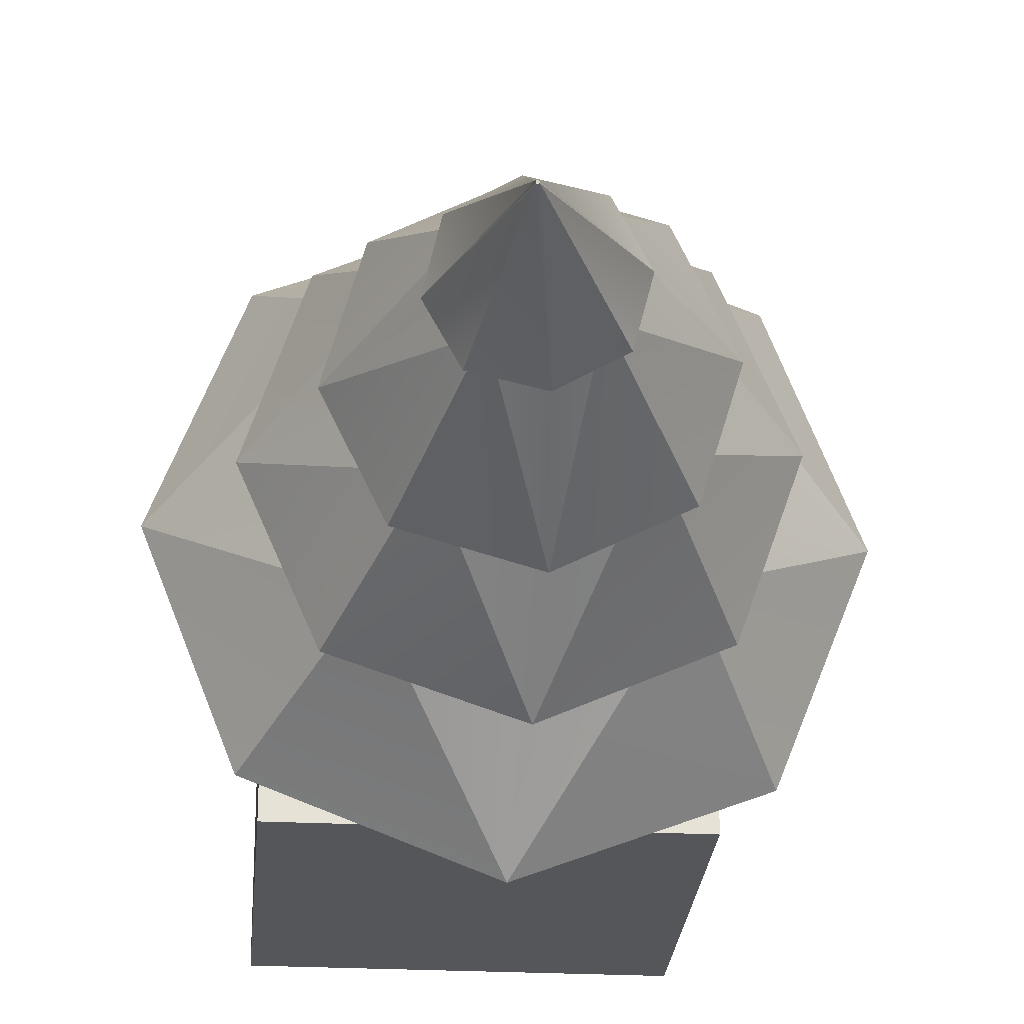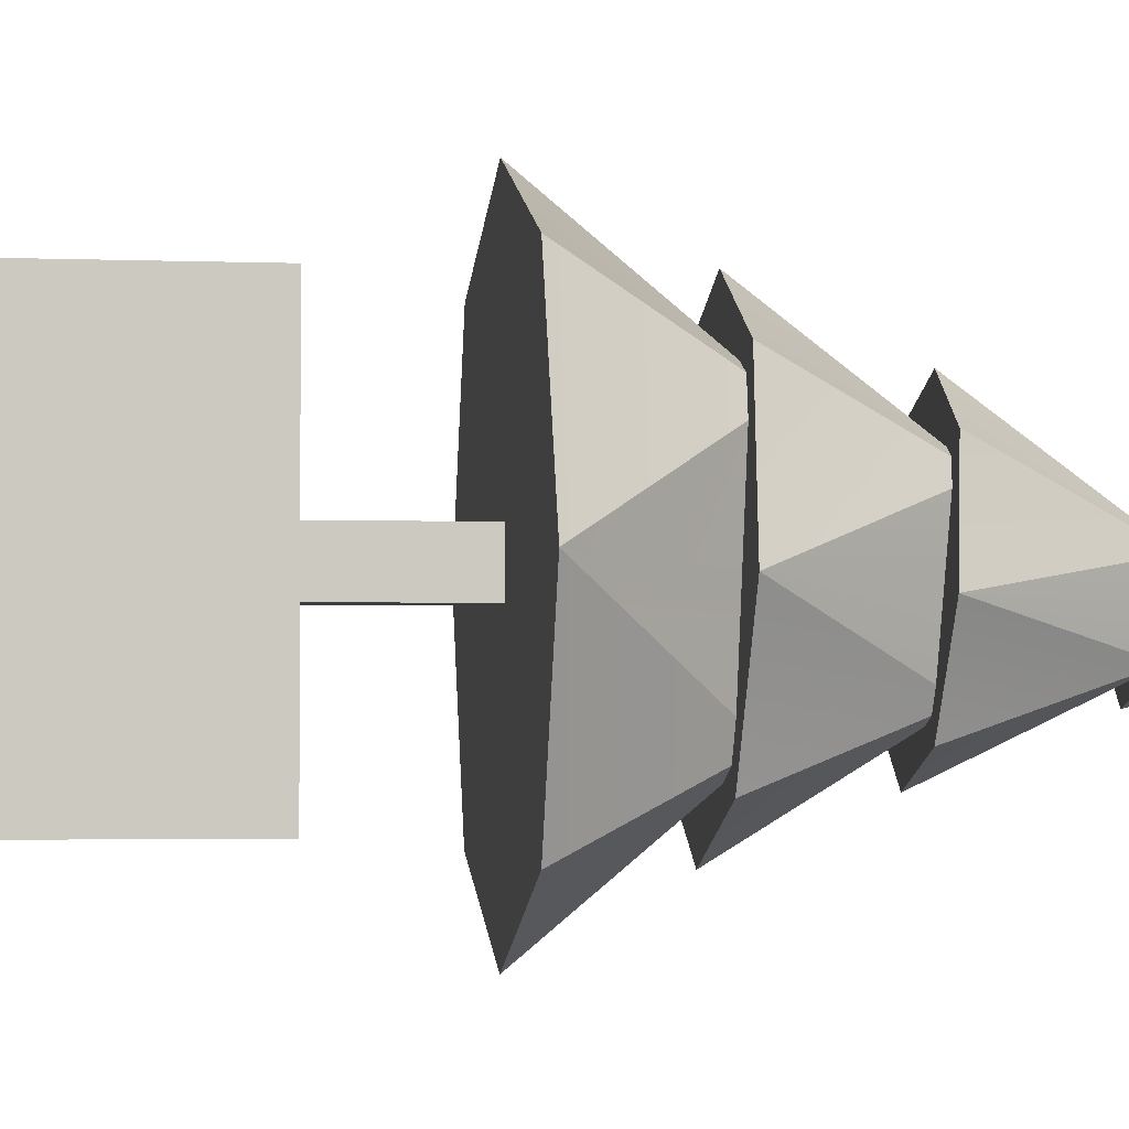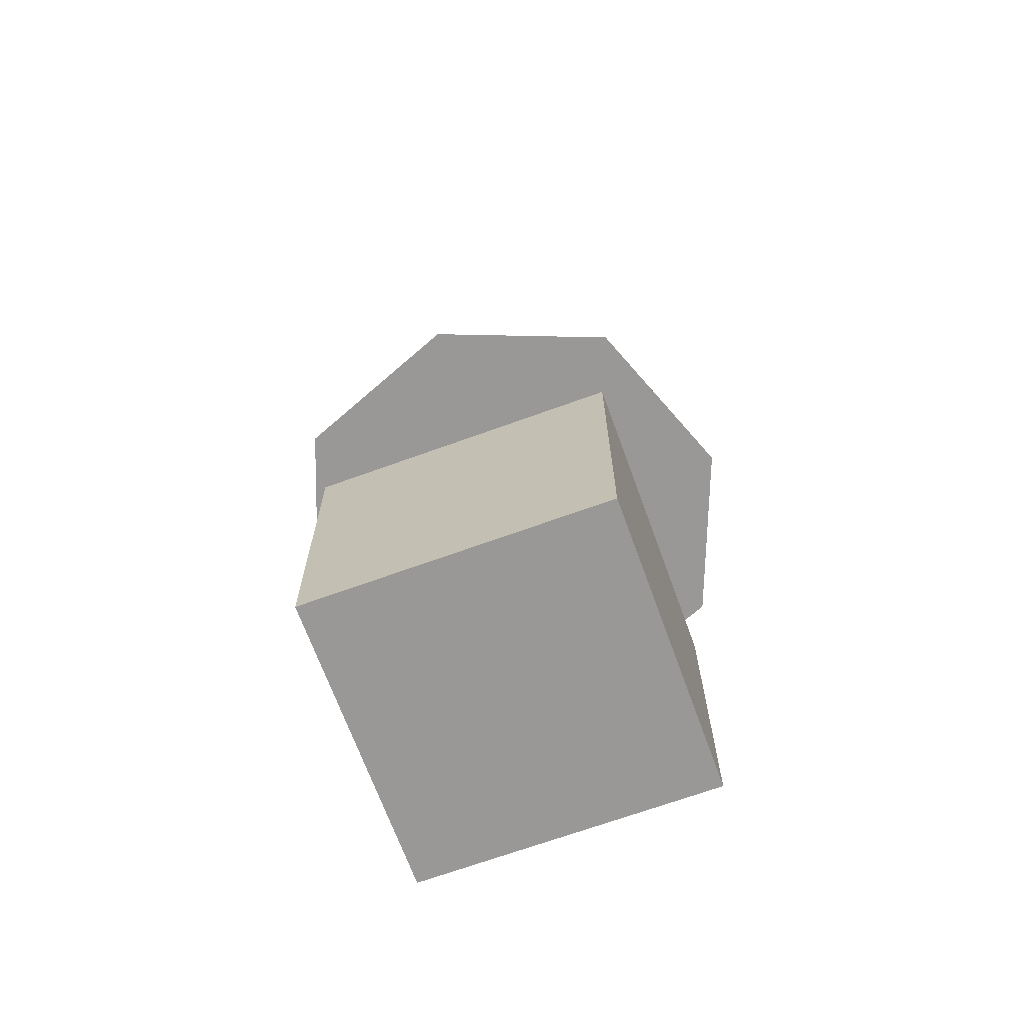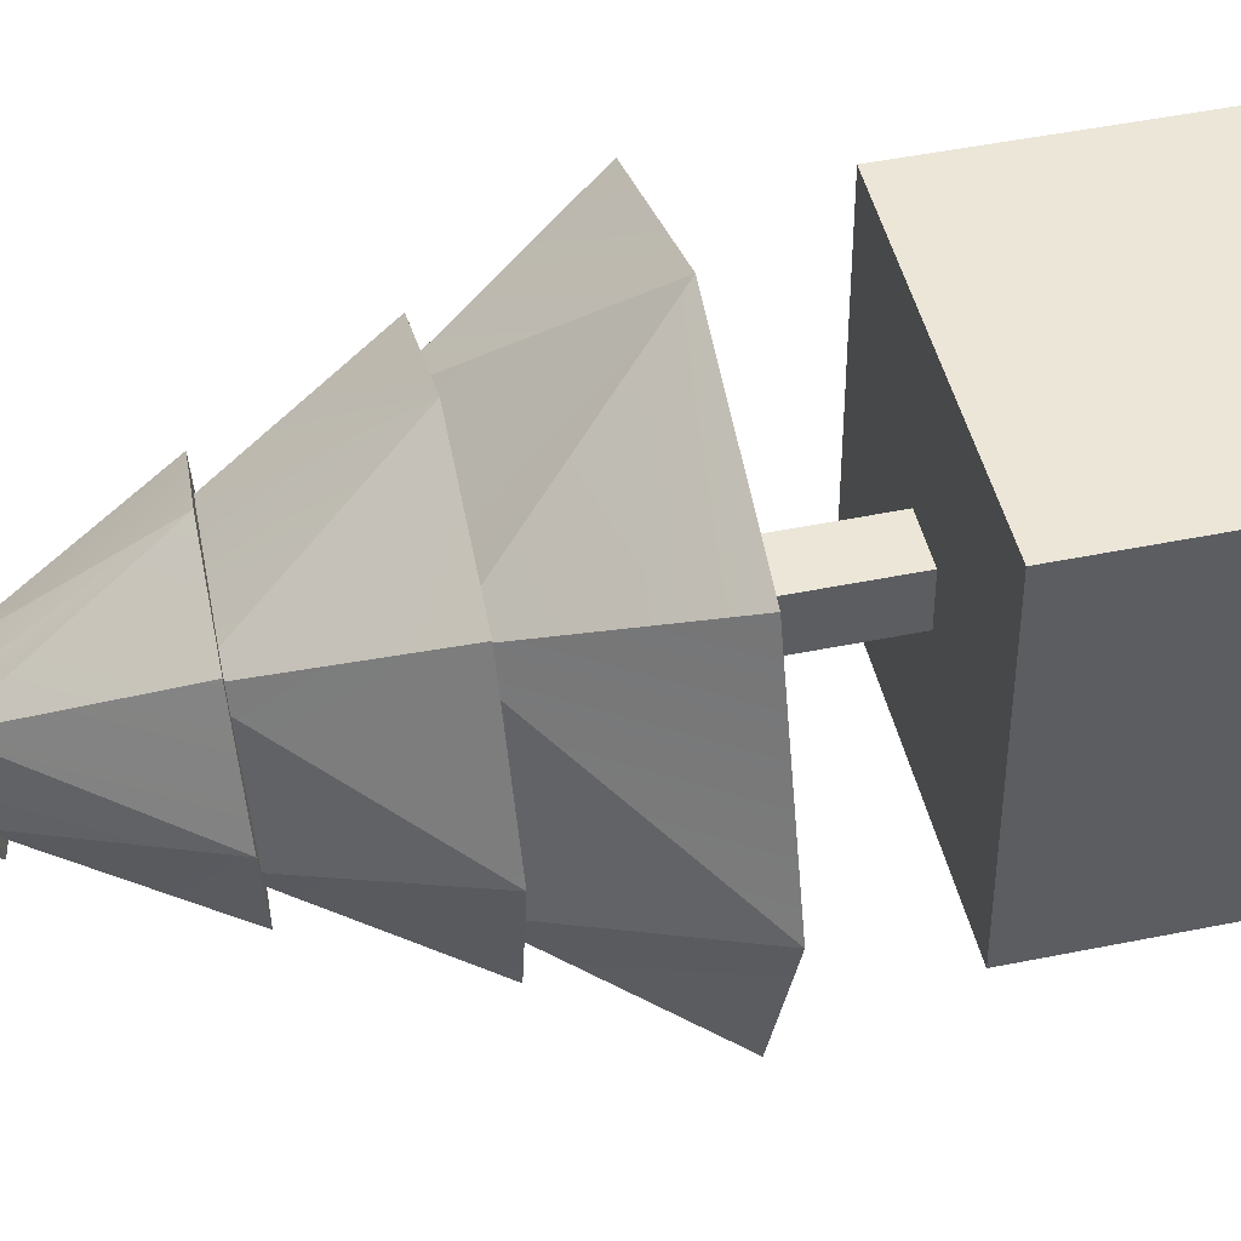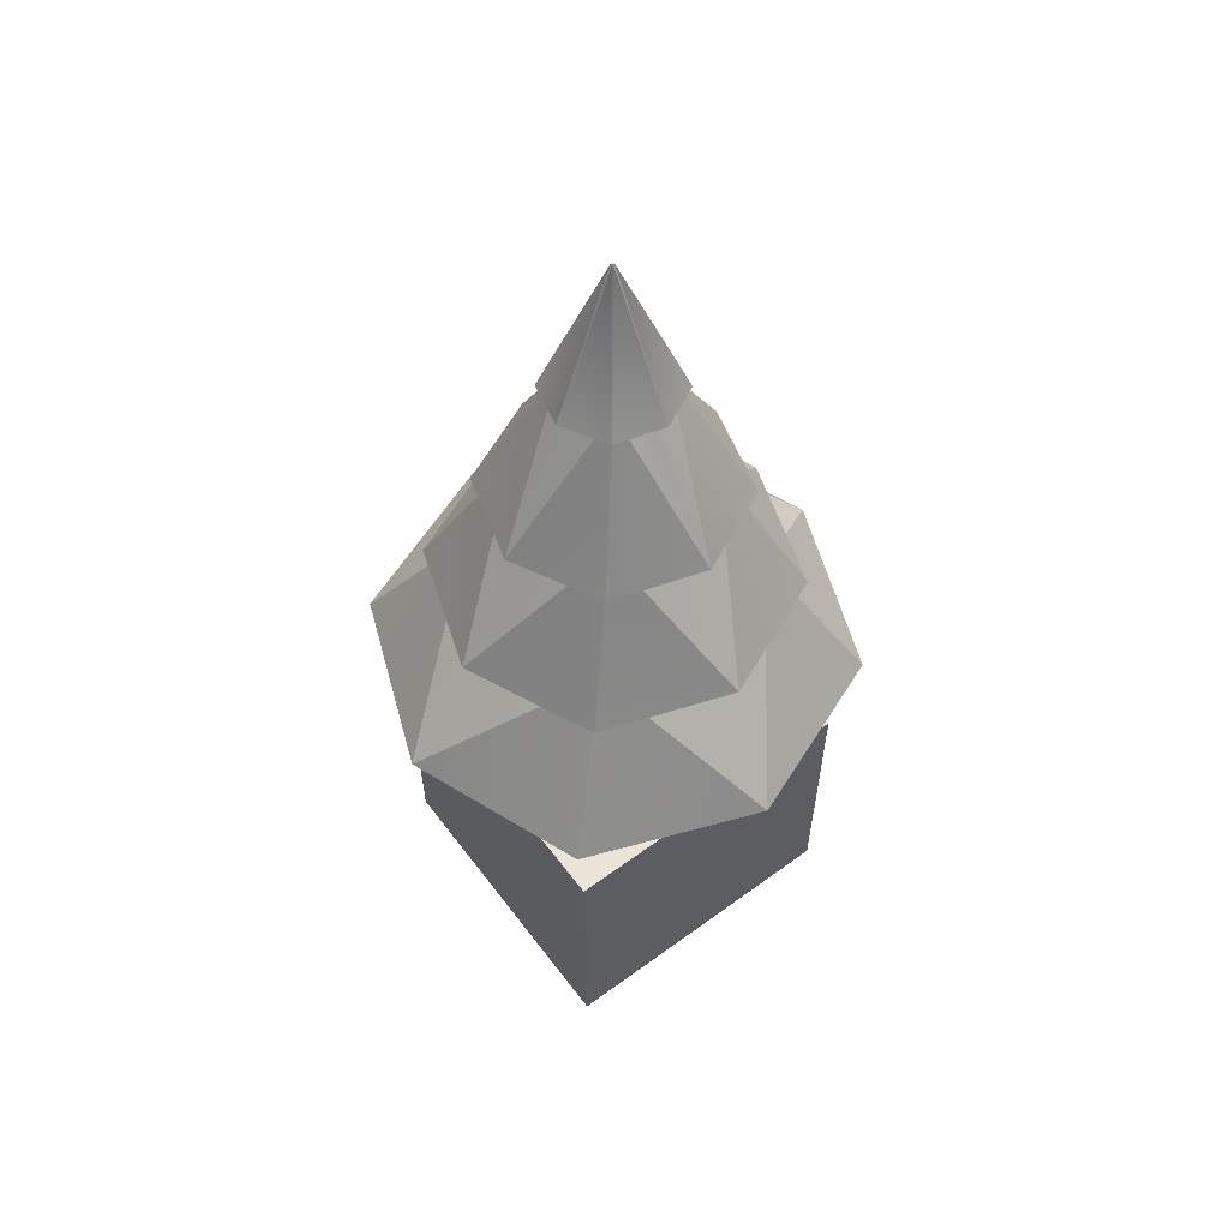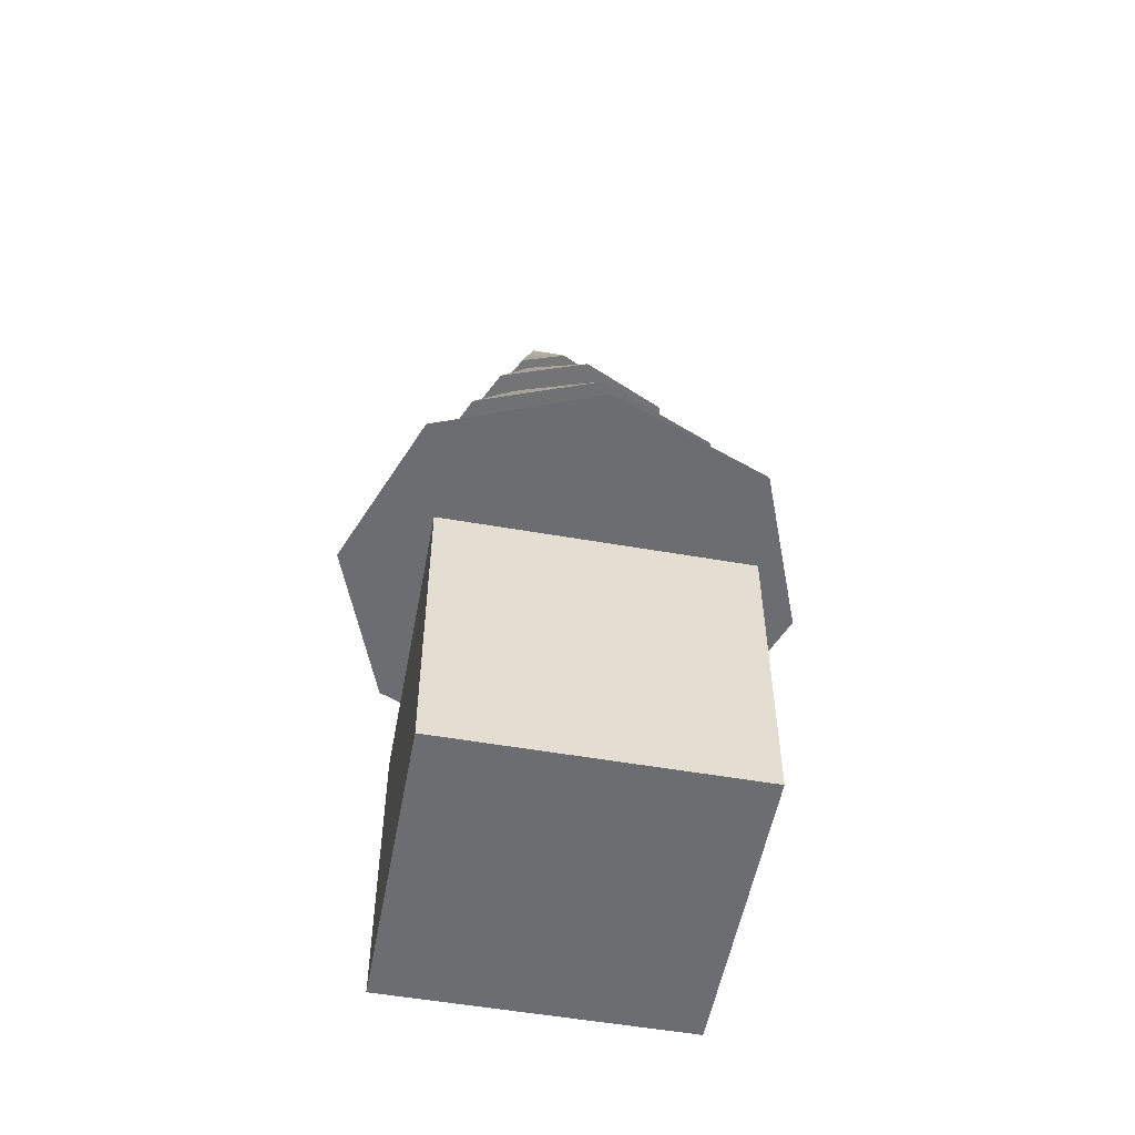
<metadata>
{"format":"obj","ext":"obj","renderer":"f3d","projection":"perspective","resolution":1024,"background":"white","views":[{"elev":-25.3,"azim":175.3,"up":"+Z"},{"elev":-2.5,"azim":81.6,"up":"+Z"},{"elev":-68.7,"azim":20.0,"up":"+Y"},{"elev":46.3,"azim":-103.2,"up":"+Z"},{"elev":59.6,"azim":-36.9,"up":"+Y"},{"elev":-54.0,"azim":-100.5,"up":"+Y"}]}
</metadata>
<code>
o Cube_1_2_Untitled.001
v 0.1442 2.933 0.1517
v -0.1592 0.7055 0.1517
v 0.1442 0.7055 0.1517
v 0.1442 2.933 -0.1517
v 0.1442 0.7055 -0.1517
v -0.1592 2.933 -0.1517
v -0.1592 0.7055 -0.1517
v -0.1592 2.933 0.1517
v 0.1665 5.152 -0.2328
v 0.4226 4.272 0.1351
v 0.4979 4.232 -0.1892
v 0.154 5.154 -0.2306
v 0.1517 5.152 -0.2431
v 0.1508 5.15 -0.2434
v 0.3429 4.214 -0.4654
v 0.1645 5.149 -0.2457
v 0.02714 4.229 -0.5443
v 0.158 5.15 -0.2446
v -0.2587 4.266 -0.3906
v -0.3366 4.304 -0.0854
v 0.1376 4.309 0.2887
v 0.1606 5.153 -0.2318
v 0.08135 4.268 -0.1347
v 0.1583 5.151 -0.2442
v 0.8382 3.388 -0.131
v 0.2694 4.327 -0.3738
v 0.2973 4.347 -0.1721
v 0.1006 3.484 0.7523
v -0.09082 4.406 0.09729
v -0.5017 3.501 0.575
v -0.1485 4.365 -0.3198
v -0.7779 3.475 0.001895
v -0.1206 4.385 -0.1181
v -0.03778 3.38 -0.8623
v 0.06079 4.346 -0.3468
v 0.5636 3.363 -0.6849
v 0.0307 3.432 -0.06191
v 1.141 2.596 -0.06992
v 0.4191 3.509 -0.5219
v 0.4575 3.538 -0.1086
v -0.4222 3.558 -0.4471
v -1.138 2.653 0.02367
v -0.3838 3.587 -0.03385
v -0.04535 2.587 -1.152
v -0.001215 3.533 -0.4845
v -0.3441 3.617 0.3933
v 0.05011 2.662 1.125
v 0.0769 3.592 0.3559
v 0.7888 2.577 -0.8683
v 0.001955 2.624 -0.02044
v -0.007051 1.832 1.538
v 0.6708 2.777 0.5836
v 0.03761 2.796 0.6144
v -1.546 1.832 -0.009671
v -0.5963 2.815 0.6452
v -0.6281 2.791 0.004917
v 1.531 1.832 -0.009671
v 0.6389 2.752 -0.05669
v -0.007183 1.832 -0.006972
v -1.116 1.832 1.109
v -0.007051 1.832 -1.538
v -0.6593 2.766 -0.6214
v -0.02547 2.747 -0.6522
v 0.327 4.368 0.04328
v 0.4972 3.567 0.3185
v -0.785 2.673 0.8413
v 0.6077 2.728 -0.683
v 1.101 1.832 -1.109
v -0.1791 4.324 0.2099
v 0.1184 4.387 0.07024
v -0.6015 3.426 -0.5891
v -0.8538 2.618 -0.8008
v 1.101 1.832 1.109
v 0.1642 5.151 -0.2452
v 0.6634 3.439 0.4792
v 0.8576 2.631 0.7739
v -1.116 1.832 -1.109
v 1 -1 -1
v 1 -1 1
v -1 -1 1
v -1 -1 -1
v 1 1 -1
v -1 1 -1
v -1 1 1
v 1 1 1
f 1 2 3
f 4 3 5
f 6 5 7
f 8 7 2
f 1 8 2
f 4 1 3
f 6 4 5
f 8 6 7
f 9 10 11
f 12 13 14
f 11 15 16
f 17 14 18
f 14 19 20
f 12 21 22
f 23 10 21
f 12 24 13
f 25 26 27
f 28 29 30
f 31 32 33
f 26 34 35
f 36 37 34
f 38 39 40
f 41 42 43
f 39 44 45
f 46 47 48
f 49 50 44
f 51 52 53
f 54 55 56
f 52 57 58
f 59 60 54
f 61 62 63
f 18 13 24
f 23 15 11
f 64 25 27
f 32 29 33
f 37 30 32
f 65 38 40
f 42 46 43
f 50 66 42
f 62 54 56
f 57 67 58
f 59 68 57
f 16 17 18
f 21 9 22
f 69 23 21
f 9 24 22
f 28 64 70
f 34 31 35
f 37 71 34
f 44 41 45
f 47 65 48
f 50 72 44
f 55 51 53
f 59 73 51
f 67 61 63
f 74 18 24
f 23 19 17
f 37 75 28
f 50 76 47
f 59 77 61
f 11 16 9
f 74 9 16
f 14 20 12
f 69 12 20
f 17 19 14
f 12 69 21
f 23 11 10
f 12 22 24
f 25 36 26
f 28 70 29
f 31 71 32
f 26 36 34
f 36 25 37
f 38 49 39
f 41 72 42
f 39 49 44
f 46 66 47
f 49 38 50
f 51 73 52
f 54 60 55
f 52 73 57
f 59 51 60
f 61 77 62
f 18 14 13
f 23 17 15
f 64 75 25
f 32 30 29
f 37 28 30
f 65 76 38
f 42 66 46
f 50 47 66
f 62 77 54
f 57 68 67
f 59 61 68
f 16 15 17
f 21 10 9
f 69 20 23
f 9 74 24
f 28 75 64
f 34 71 31
f 37 32 71
f 44 72 41
f 47 76 65
f 50 42 72
f 55 60 51
f 59 57 73
f 67 68 61
f 74 16 18
f 23 20 19
f 37 25 75
f 50 38 76
f 59 54 77
f 78 79 80 81
f 82 83 84 85
f 78 82 85 79
f 79 85 84 80
f 80 84 83 81
f 82 78 81 83

</code>
